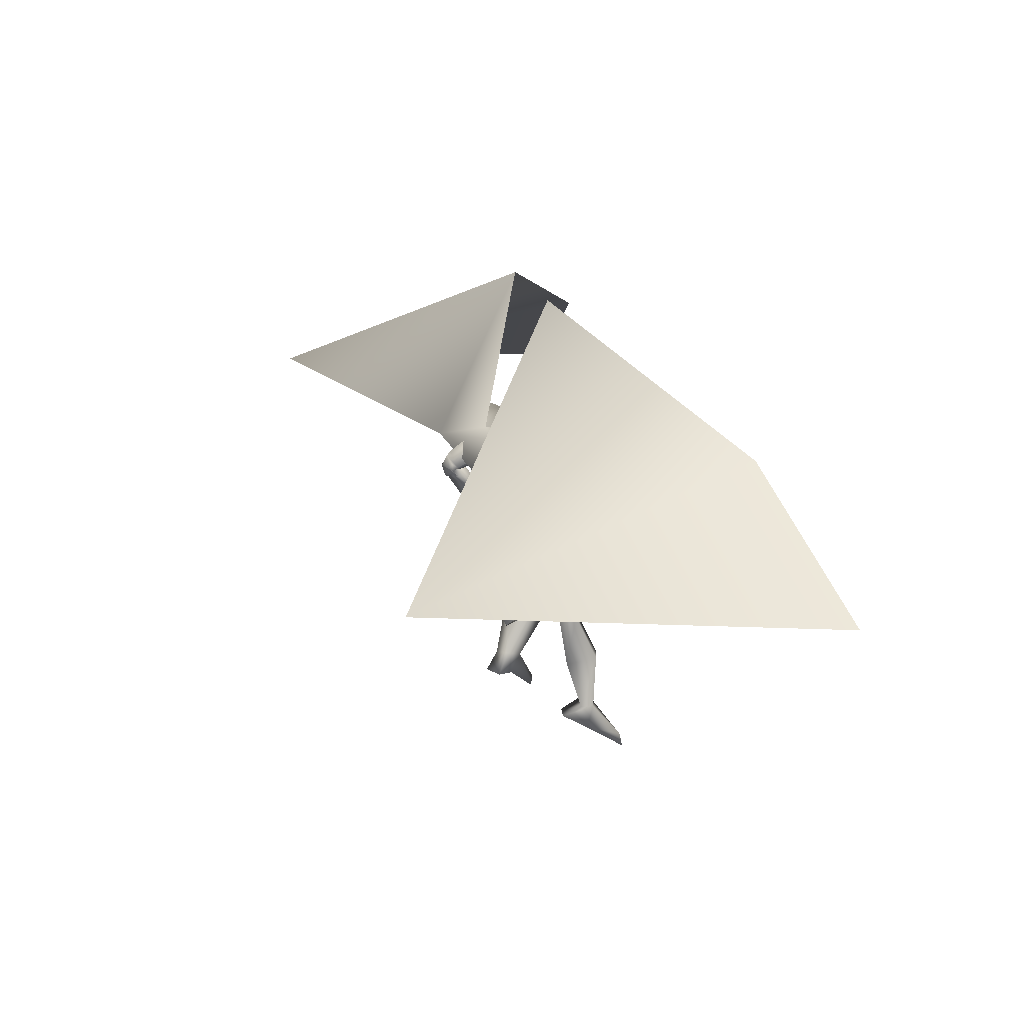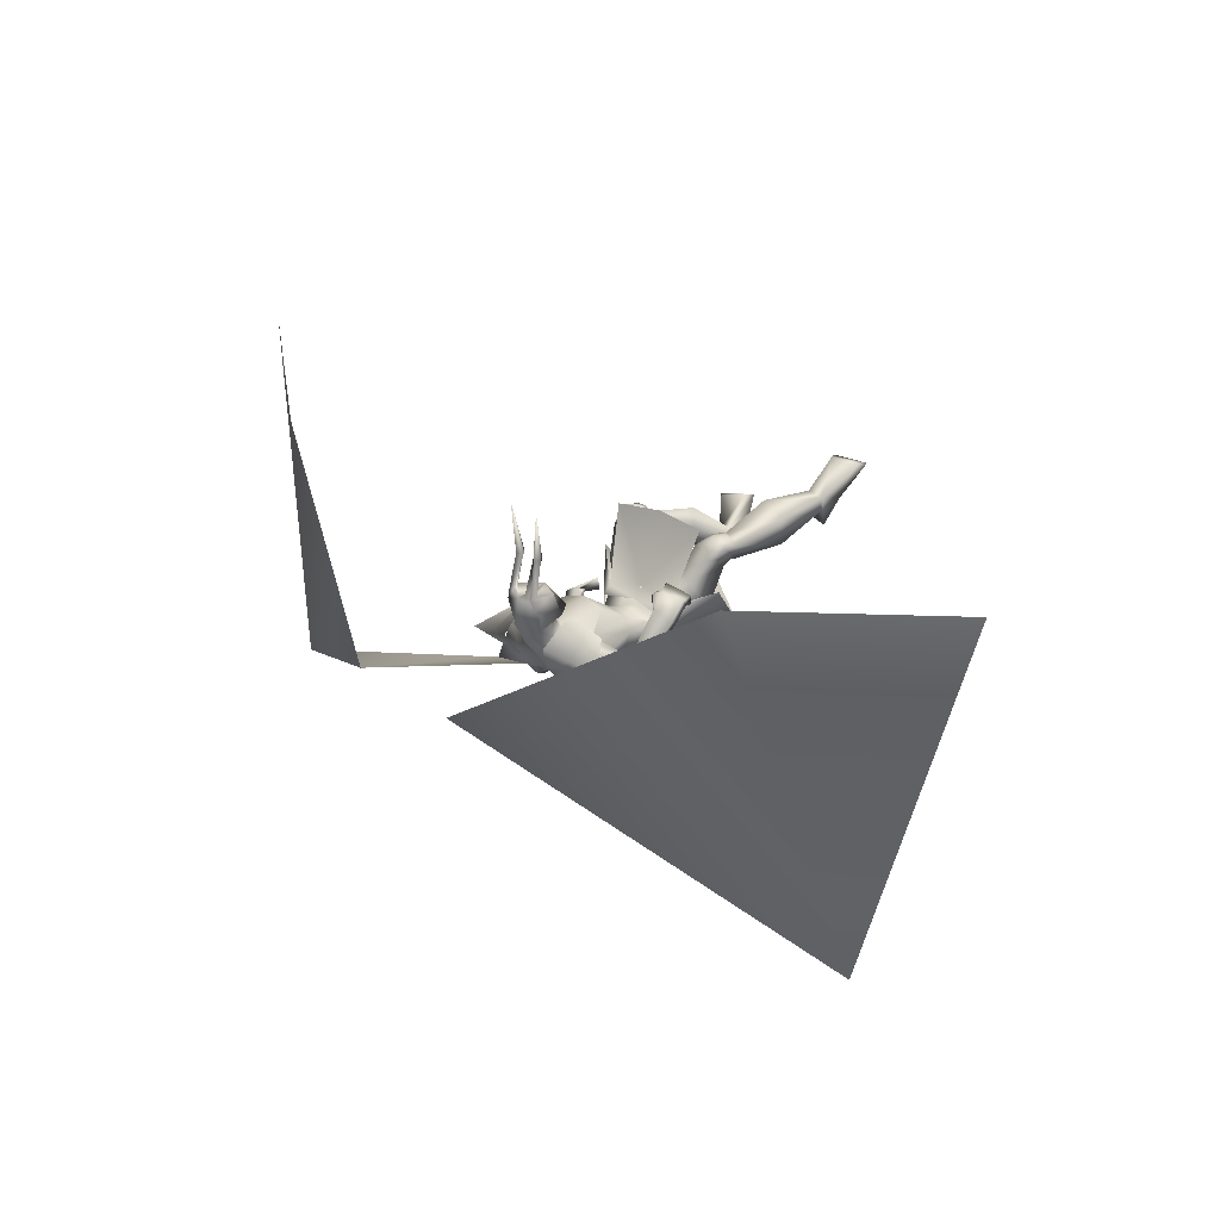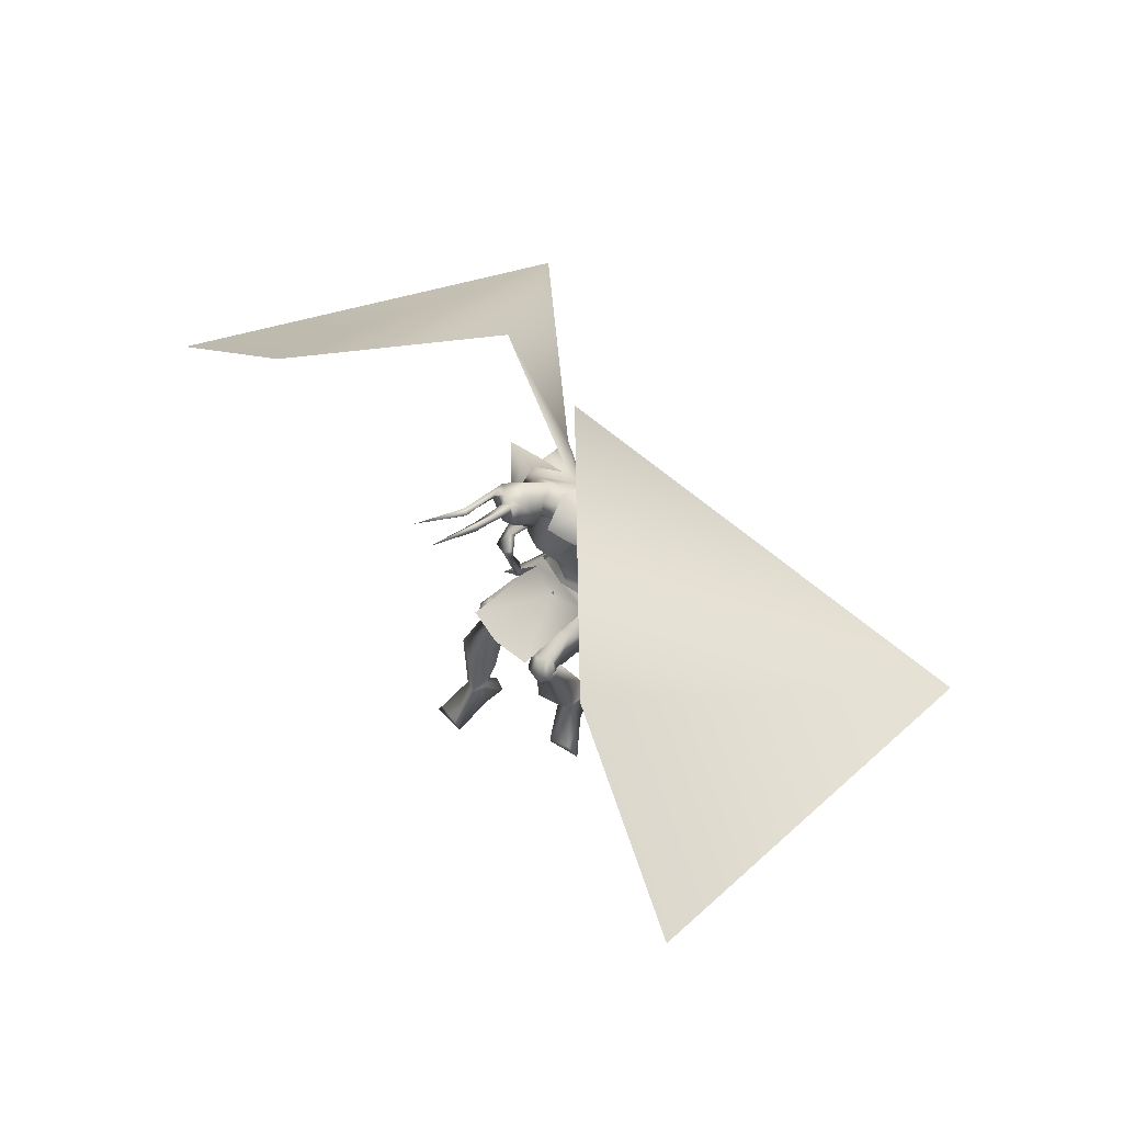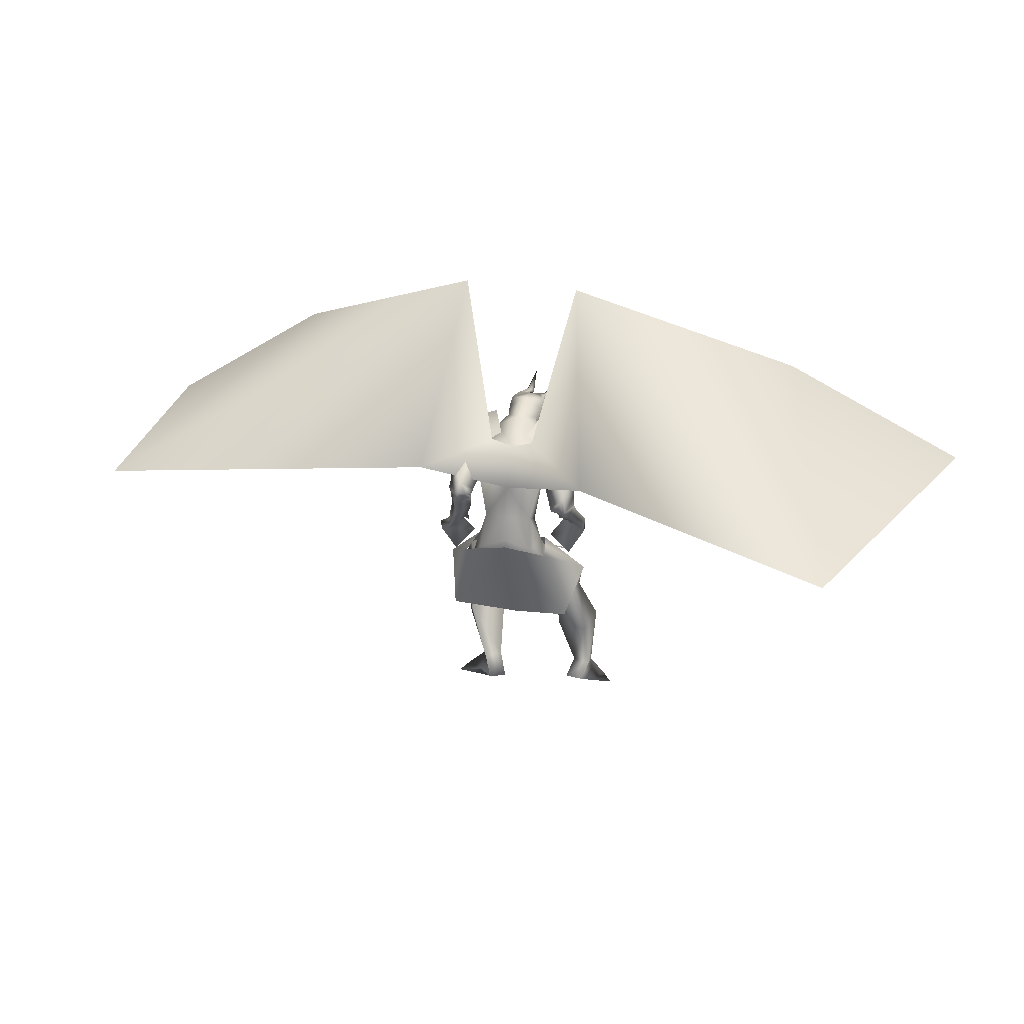
<metadata>
{"format":"obj","ext":"obj","renderer":"f3d","projection":"perspective","resolution":1024,"background":"white","views":[{"elev":21.2,"azim":-105.5,"up":"+Y"},{"elev":29.9,"azim":-133.4,"up":"+Z"},{"elev":45.1,"azim":59.2,"up":"+Y"},{"elev":24.9,"azim":-164.1,"up":"+Y"}]}
</metadata>
<code>
o Cube_Cube.001
v 0.008954 0.1316 -0.2477
v 0.1466 0.1518 -0.2788
v -0.1321 0.1517 -0.2516
v 0.1565 0.1381 -0.417
v -0.166 0.136 -0.3926
v -0.01007 0.1779 -0.4423
v 0.02689 -0.01485 0.05332
v 0.2088 0.0188 0.02731
v -0.1579 -0.03028 0.03888
v 0.2938 0.006999 -0.1802
v -0.2775 -0.01106 -0.1586
v 0.2272 -0.1422 -0.3629
v -0.242 -0.1471 -0.3452
v 0.001307 -0.2349 -0.2072
v 0.01301 0.08983 -0.204
v 0.1618 0.1072 -0.2586
v -0.1442 0.09967 -0.2285
v 0.1143 0.5652 -0.1282
v -0.1011 0.5562 -0.1087
v 0.08888 0.6824 -0.2098
v -0.1005 0.6745 -0.1926
v 0.03903 0.6296 -0.3115
v -0.0655 0.6253 -0.302
v 0.2212 0.5237 -0.206
v -0.2164 0.5054 -0.1663
v 0.2986 0.6455 -0.2786
v -0.3153 0.6198 -0.223
v 0.1851 0.5857 -0.3385
v -0.2104 0.568 -0.3059
v 0.08373 0.6167 -0.2039
v -0.08846 0.6197 -0.2126
v -0.002365 0.6235 -0.2665
v 0.06623 0.5409 -0.1881
v -0.06713 0.5381 -0.1821
v 0.000695 0.5042 -0.175
v 0.1847 0.5699 -0.2387
v -0.1874 0.5699 -0.2025
v 0.1824 0.5327 -0.2314
v -0.1831 0.529 -0.1904
v -0.01455 0.5855 -0.3406
v -0.01362 0.4295 -0.4024
v 0.1347 0.5378 -0.3578
v -0.1594 0.5413 -0.3405
v 0.09835 0.3832 -0.1733
v -0.07851 0.3761 -0.1573
v 0.01228 0.3777 -0.1402
v 0.1165 0.4694 -0.2299
v -0.1133 0.4605 -0.2137
v 0.06786 0.2428 -0.2632
v -0.05451 0.2384 -0.252
v 0.008489 0.2544 -0.2325
v 0.1011 0.2622 -0.313
v -0.09755 0.2551 -0.2947
v -0.005639 0.2839 -0.375
v 0.08443 0.2897 -0.3812
v -0.09552 0.2833 -0.3647
v 0.2205 0.4472 -0.4278
v -0.2724 0.3947 -0.3309
v 0.1776 0.3916 -0.4316
v -0.2311 0.3379 -0.3268
v 0.1756 0.4835 -0.4707
v -0.2434 0.4099 -0.395
v 0.1183 0.4276 -0.4532
v -0.1819 0.3591 -0.376
v 0.2186 0.3994 -0.4363
v -0.2717 0.3471 -0.3219
v 0.1723 0.4103 -0.4076
v -0.2192 0.3635 -0.3138
v 0.1884 0.3676 -0.4777
v -0.2544 0.3004 -0.3559
v 0.1271 0.3867 -0.4478
v -0.1876 0.3236 -0.3539
v 0.1731 0.4069 -0.4415
v -0.2301 0.3484 -0.3425
v 0.2158 0.4315 -0.4649
v -0.2785 0.3667 -0.3597
v 0.1799 0.4294 -0.5043
v -0.256 0.348 -0.4042
v 0.122 0.4113 -0.4725
v -0.1908 0.3375 -0.3862
v 0.00772 0.1195 -0.2741
v 0.1368 0.1569 -0.3151
v -0.1269 0.1534 -0.2883
v -0.007481 0.2004 -0.417
v 0.09608 0.1577 -0.4184
v -0.1094 0.1588 -0.4008
v 0.07439 0.06622 -0.2275
v -0.05512 0.0506 -0.2174
v 0.01098 0.09952 -0.2066
v 0.04127 -0.00659 -0.3108
v -0.04335 -0.01862 -0.3155
v -0.000226 0.01793 -0.2992
v 0.152 0.05639 -0.3867
v -0.1629 0.05833 -0.366
v -0.005912 0.05749 -0.3705
v 0.2396 0.01122 -0.07398
v -0.2073 -0.02955 -0.06401
v 0.1431 -0.01781 -0.04634
v -0.1089 -0.0575 -0.05045
v 0.1457 -0.08952 -0.07373
v -0.1236 -0.1332 -0.09636
v 0.2113 -0.08963 -0.1124
v -0.1942 -0.1231 -0.1235
v 0.1336 0.04198 -0.14
v -0.1053 0.008795 -0.1313
v 0.2087 0.06154 -0.1678
v -0.182 0.03676 -0.1423
v 0.0808 -0.06575 -0.1888
v -0.07084 -0.09528 -0.2058
v 0.1903 -0.03806 -0.2838
v -0.1922 -0.04675 -0.2763
v 0.24 -0.1093 -0.0737
v -0.2305 -0.1506 -0.04166
v 0.1742 -0.1161 -0.04029
v -0.1625 -0.1638 -0.01547
v 0.146 -0.0807 -0.09552
v -0.1427 -0.1776 -0.08266
v 0.2097 -0.0775 -0.1276
v -0.2093 -0.1672 -0.1058
v 0.1717 -0.06338 -0.004904
v -0.1375 -0.1138 -0.01459
v 0.2713 -0.05489 -0.03686
v -0.2381 -0.08434 -0.02897
v 0.1522 -0.08025 -0.05174
v -0.1288 -0.1495 -0.06959
v 0.2309 -0.07859 -0.09029
v -0.2119 -0.1383 -0.09628
v 0.2512 -0.05211 -0.01637
v -0.2147 -0.08112 -0.01064
v 0.2011 -0.05812 -0.002414
v -0.1647 -0.09844 -0.005394
v 0.2043 -0.1073 -0.0227
v -0.1826 -0.1361 -0.004613
v 0.2358 -0.1085 -0.02763
v -0.2132 -0.1271 -0.005706
v 0.1923 -0.002558 -0.03144
v -0.1554 -0.0536 -0.03304
v 0.2297 0.00851 -0.04693
v -0.1936 -0.03775 -0.03989
v 0.1545 -0.5158 -0.2526
v -0.2805 -0.6433 -0.000842
v 0.07469 -0.5204 -0.2362
v -0.2007 -0.6314 -0.01534
v 0.02764 -0.5016 -0.3025
v -0.1908 -0.5873 -0.08907
v 0.08294 -0.4951 -0.3419
v -0.2579 -0.5866 -0.1014
v 0.1338 -0.2958 -0.07477
v -0.1853 -0.333 0.06183
v 0.2348 -0.2945 -0.1226
v -0.2913 -0.3175 0.02945
v 0.07646 -0.2417 -0.1475
v -0.1386 -0.3535 -0.03249
v 0.1948 -0.2372 -0.2263
v -0.2684 -0.3452 -0.08995
v 0.08486 -0.4431 -0.1936
v -0.2114 -0.5459 0.03696
v 0.1381 -0.4417 -0.2235
v -0.2722 -0.5504 0.02646
v 0.06029 -0.4203 -0.2544
v -0.2061 -0.5365 -0.01608
v 0.1178 -0.4325 -0.2879
v -0.2721 -0.5467 -0.02719
v 0.2371 -0.5538 -0.1478
v -0.3084 -0.6769 0.1338
v 0.1396 -0.584 -0.1204
v -0.2028 -0.6771 0.1287
v 0.1264 -0.618 -0.1324
v -0.1845 -0.7096 0.1196
v 0.2731 -0.5849 -0.1667
v -0.3377 -0.7188 0.136
v 0.2544 0.09921 -0.2884
v -0.2205 0.07234 -0.1629
v 0.1888 0.1439 -0.227
v -0.1322 0.1082 -0.1318
v 0.2366 0.0883 -0.3173
v -0.22 0.0714 -0.1985
v 0.1743 0.1516 -0.2455
v -0.1289 0.1221 -0.1519
v 0.2052 0.2536 -0.3065
v -0.2168 0.2537 -0.1499
v 0.2509 0.2376 -0.3662
v -0.2833 0.2285 -0.1834
v 0.2425 0.2033 -0.3791
v -0.2735 0.1939 -0.202
v 0.1885 0.241 -0.3174
v -0.2051 0.2459 -0.1708
v 0.1874 0.4425 -0.3284
v -0.211 0.4222 -0.2505
v 0.2439 0.4992 -0.3321
v -0.2675 0.4785 -0.2577
v 0.1533 0.5477 -0.3947
v -0.2011 0.4945 -0.3567
v 0.1024 0.4824 -0.3544
v -0.1387 0.4434 -0.3123
v 0.1415 0.4172 -0.484
v -0.2129 0.3406 -0.3929
v 0.1674 0.4277 -0.5097
v -0.2457 0.3435 -0.412
v 0.147 0.3937 -0.4683
v -0.2128 0.3246 -0.3689
v 0.1743 0.3797 -0.4947
v -0.2464 0.3045 -0.3794
v 0.1405 0.4366 -0.4726
v -0.2092 0.3626 -0.39
v 0.1625 0.47 -0.4889
v -0.2359 0.3899 -0.41
v 0.08382 0.1344 -0.3105
v -0.07376 0.1306 -0.294
v 0.164 0.0984 -0.2665
v -0.1484 0.0913 -0.237
v 0.1798 0.3441 -0.3606
v -0.2105 0.3189 -0.246
v 0.2263 0.3344 -0.3949
v -0.2648 0.3016 -0.2596
v 0.1948 0.3013 -0.4342
v -0.2456 0.2544 -0.2916
v 0.1476 0.3254 -0.3898
v -0.188 0.2886 -0.2746
v 0.2369 0.2216 -0.2587
v -0.1935 0.1937 -0.1103
v 0.3038 0.2003 -0.311
v -0.2736 0.1635 -0.1267
v 0.2949 0.1759 -0.3273
v -0.2691 0.1476 -0.1553
v 0.2224 0.2153 -0.2697
v -0.1857 0.1965 -0.131
v 0.1965 0.1981 -0.2598
v -0.1579 0.189 -0.133
v 0.2021 0.1996 -0.2564
v -0.1608 0.1872 -0.1258
v 0.1934 0.2178 -0.2656
v -0.1643 0.2128 -0.1313
v 0.1993 0.2194 -0.2616
v -0.167 0.2108 -0.1233
v -0.002365 0.6666 -0.2127
v 0.05545 0.6425 -0.1485
v -0.06018 0.6425 -0.1485
v -0.002365 0.7125 -0.1142
v 0.06896 0.6532 -0.0847
v -0.07369 0.6532 -0.0847
v 0.06678 0.6824 -0.05179
v -0.0715 0.6824 -0.05179
v -0.002365 0.6971 -0.01949
v 0.03262 0.5665 -0.1453
v -0.03735 0.5665 -0.1453
v -0.002365 0.5619 -0.1346
v 0.05222 0.5821 -0.02531
v -0.05695 0.5821 -0.02531
v -0.002365 0.5724 -0.00729
v 0.04421 0.5373 -0.13
v -0.04894 0.5373 -0.13
v -0.002365 0.473 -0.1298
v 0.03845 0.659 0.008049
v -0.04318 0.659 0.008049
v 0.06149 0.6673 -0.005474
v -0.06622 0.6673 -0.005474
v 0.02566 0.6869 0.005894
v -0.03039 0.6869 0.005894
v 0.05353 0.6885 -0.01481
v -0.05826 0.6885 -0.01481
v 0.04445 0.6599 0.1248
v -0.04918 0.6599 0.1248
v 0.02185 0.6449 0.1249
v -0.02658 0.6449 0.1249
v 0.05573 0.6404 0.1298
v -0.06046 0.6404 0.1298
v 0.04393 0.6236 0.1271
v -0.04866 0.6236 0.1271
v 0.06225 0.664 0.3195
v -0.06698 0.664 0.3195
v 0.332 0.5101 -0.4781
v -0.3333 0.4898 -0.4853
v 0.06863 0.6126 -0.3471
v -0.09485 0.6064 -0.333
v 1.466 0.5463 -0.9252
v -1.37 0.4602 -1.009
v 0.2174 1.217 -0.1793
v -0.2306 1.215 -0.1735
v 1.757 0.3808 0.4045
v -1.733 0.3859 0.5095
v 1.083 0.8249 0.3196
v -1.029 0.7728 0.3908
v 0.1627 0.5266 -0.1745
v 0.1886 0.6541 -0.2482
v 0.09821 0.596 -0.3347
v -0.1536 0.5134 -0.1458
v -0.2028 0.6378 -0.2127
v -0.1249 0.5867 -0.3146
f 4 2 10
f 4 10 12
f 11 3 5
f 11 5 13
f 6 4 12
f 6 12 14
f 13 5 6
f 13 6 14
f 1 15 16
f 1 16 2
f 1 3 17
f 1 17 15
f 15 7 8
f 15 8 16
f 9 7 15
f 9 15 17
f 2 16 10
f 11 17 3
f 30 33 38
f 30 38 36
f 39 34 31
f 39 31 37
f 30 36 40
f 30 40 32
f 40 37 31
f 40 31 32
f 33 35 46
f 33 46 44
f 46 35 34
f 46 34 45
f 38 33 44
f 38 44 47
f 45 34 39
f 45 39 48
f 44 46 51
f 44 51 49
f 51 46 45
f 51 45 50
f 47 44 49
f 47 49 52
f 50 45 48
f 50 48 53
f 41 42 55
f 41 55 54
f 56 43 41
f 56 41 54
f 42 47 52
f 42 52 55
f 53 48 43
f 53 43 56
f 59 73 75
f 59 75 57
f 76 74 60
f 76 60 58
f 73 67 65
f 73 65 75
f 66 68 74
f 66 74 76
f 63 79 73
f 63 73 59
f 74 80 64
f 74 64 60
f 79 71 67
f 79 67 73
f 68 72 80
f 68 80 74
f 54 55 85
f 54 85 84
f 86 56 54
f 86 54 84
f 55 52 82
f 55 82 85
f 83 53 56
f 83 56 86
f 87 89 92
f 87 92 90
f 92 89 88
f 92 88 91
f 85 93 95
f 85 95 84
f 95 94 86
f 95 86 84
f 93 90 92
f 93 92 95
f 92 91 94
f 92 94 95
f 104 98 96
f 104 96 106
f 97 99 105
f 97 105 107
f 90 108 104
f 90 104 87
f 105 109 91
f 105 91 88
f 108 100 98
f 108 98 104
f 99 101 109
f 99 109 105
f 93 110 108
f 93 108 90
f 109 111 94
f 109 94 91
f 110 102 100
f 110 100 108
f 101 103 111
f 101 111 109
f 106 96 102
f 106 102 110
f 103 97 107
f 103 107 111
f 100 124 120
f 100 120 98
f 121 125 101
f 121 101 99
f 124 116 114
f 124 114 120
f 115 117 125
f 115 125 121
f 102 126 124
f 102 124 100
f 125 127 103
f 125 103 101
f 126 118 116
f 126 116 124
f 117 119 127
f 117 127 125
f 96 122 126
f 96 126 102
f 127 123 97
f 127 97 103
f 122 112 118
f 122 118 126
f 119 113 123
f 119 123 127
f 122 96 138
f 122 138 128
f 139 97 123
f 139 123 129
f 112 122 128
f 112 128 134
f 129 123 113
f 129 113 135
f 98 120 130
f 98 130 136
f 131 121 99
f 131 99 137
f 120 114 132
f 120 132 130
f 133 115 121
f 133 121 131
f 114 112 134
f 114 134 132
f 135 113 115
f 135 115 133
f 96 98 136
f 96 136 138
f 137 99 97
f 137 97 139
f 136 130 128
f 136 128 138
f 129 131 137
f 129 137 139
f 130 132 134
f 130 134 128
f 135 133 131
f 135 131 129
f 114 148 150
f 114 150 112
f 151 149 115
f 151 115 113
f 116 152 148
f 116 148 114
f 149 153 117
f 149 117 115
f 118 154 152
f 118 152 116
f 153 155 119
f 153 119 117
f 112 150 154
f 112 154 118
f 155 151 113
f 155 113 119
f 140 142 144
f 140 144 146
f 145 143 141
f 145 141 147
f 148 156 158
f 148 158 150
f 159 157 149
f 159 149 151
f 152 160 156
f 152 156 148
f 157 161 153
f 157 153 149
f 160 144 142
f 160 142 156
f 143 145 161
f 143 161 157
f 154 162 160
f 154 160 152
f 161 163 155
f 161 155 153
f 162 146 144
f 162 144 160
f 145 147 163
f 145 163 161
f 150 158 162
f 150 162 154
f 163 159 151
f 163 151 155
f 158 140 146
f 158 146 162
f 147 141 159
f 147 159 163
f 158 156 166
f 158 166 164
f 167 157 159
f 167 159 165
f 140 158 164
f 140 164 170
f 165 159 141
f 165 141 171
f 156 142 168
f 156 168 166
f 169 143 157
f 169 157 167
f 142 140 170
f 142 170 168
f 171 141 143
f 171 143 169
f 166 168 170
f 166 170 164
f 171 169 167
f 171 167 165
f 172 174 178
f 172 178 176
f 179 175 173
f 179 173 177
f 38 188 190
f 38 190 36
f 191 189 39
f 191 39 37
f 188 59 57
f 188 57 190
f 58 60 189
f 58 189 191
f 36 190 192
f 36 192 42
f 193 191 37
f 193 37 43
f 190 57 61
f 190 61 192
f 62 58 191
f 62 191 193
f 47 194 188
f 47 188 38
f 189 195 48
f 189 48 39
f 194 63 59
f 194 59 188
f 60 64 195
f 60 195 189
f 42 192 194
f 42 194 47
f 195 193 43
f 195 43 48
f 192 61 63
f 192 63 194
f 64 62 193
f 64 193 195
f 57 75 77
f 57 77 61
f 78 76 58
f 78 58 62
f 65 69 77
f 65 77 75
f 78 70 66
f 78 66 76
f 79 63 204
f 79 204 196
f 205 64 80
f 205 80 197
f 71 79 196
f 71 196 200
f 197 80 72
f 197 72 201
f 77 69 202
f 77 202 198
f 203 70 78
f 203 78 199
f 61 77 198
f 61 198 206
f 199 78 62
f 199 62 207
f 69 71 200
f 69 200 202
f 201 72 70
f 201 70 203
f 63 61 206
f 63 206 204
f 207 62 64
f 207 64 205
f 206 198 196
f 206 196 204
f 197 199 207
f 197 207 205
f 198 202 200
f 198 200 196
f 201 203 199
f 201 199 197
f 49 51 81
f 49 81 208
f 81 51 50
f 81 50 209
f 49 208 82
f 49 82 52
f 83 209 50
f 83 50 53
f 81 89 87
f 81 87 208
f 88 89 81
f 88 81 209
f 87 104 106
f 87 106 210
f 107 105 88
f 107 88 211
f 82 208 87
f 82 87 210
f 88 209 83
f 88 83 211
f 82 210 93
f 82 93 85
f 94 211 83
f 94 83 86
f 93 210 106
f 93 106 110
f 107 211 94
f 107 94 111
f 67 212 214
f 67 214 65
f 215 213 68
f 215 68 66
f 65 214 216
f 65 216 69
f 217 215 66
f 217 66 70
f 71 218 212
f 71 212 67
f 213 219 72
f 213 72 68
f 69 216 218
f 69 218 71
f 219 217 70
f 219 70 72
f 180 220 222
f 180 222 182
f 223 221 181
f 223 181 183
f 220 174 172
f 220 172 222
f 173 175 221
f 173 221 223
f 182 222 224
f 182 224 184
f 225 223 183
f 225 183 185
f 222 172 176
f 222 176 224
f 177 173 223
f 177 223 225
f 226 178 174
f 226 174 220
f 175 179 227
f 175 227 221
f 184 224 226
f 184 226 186
f 227 225 185
f 227 185 187
f 224 176 178
f 224 178 226
f 179 177 225
f 179 225 227
f 226 220 230
f 226 230 228
f 231 221 227
f 231 227 229
f 186 226 228
f 186 228 232
f 229 227 187
f 229 187 233
f 220 180 234
f 220 234 230
f 235 181 221
f 235 221 231
f 180 186 232
f 180 232 234
f 233 187 181
f 233 181 235
f 232 228 230
f 232 230 234
f 231 229 233
f 231 233 235
f 180 182 214
f 180 214 212
f 215 183 181
f 215 181 213
f 182 184 216
f 182 216 214
f 217 185 183
f 217 183 215
f 184 186 218
f 184 218 216
f 219 187 185
f 219 185 217
f 180 212 218
f 180 218 186
f 219 213 181
f 219 181 187
f 251 245 237
f 251 237 240
f 238 246 252
f 238 252 241
f 236 239 240
f 236 240 237
f 241 239 236
f 241 236 238
f 251 240 242
f 251 242 248
f 243 241 252
f 243 252 249
f 242 240 239
f 242 239 244
f 239 241 243
f 239 243 244
f 253 247 245
f 253 245 251
f 246 247 253
f 246 253 252
f 251 248 250
f 251 250 253
f 250 249 252
f 250 252 253
f 30 32 236
f 30 236 237
f 236 32 31
f 236 31 238
f 30 237 245
f 30 245 33
f 246 238 31
f 246 31 34
f 33 245 247
f 33 247 35
f 247 246 34
f 247 34 35
f 250 248 256
f 250 256 254
f 257 249 250
f 257 250 255
f 244 250 254
f 244 254 258
f 255 250 244
f 255 244 259
f 242 244 258
f 242 258 260
f 259 244 243
f 259 243 261
f 248 242 260
f 248 260 256
f 261 243 249
f 261 249 257
f 256 260 262
f 256 262 266
f 263 261 257
f 263 257 267
f 260 258 264
f 260 264 262
f 265 259 261
f 265 261 263
f 258 254 268
f 258 268 264
f 269 255 259
f 269 259 265
f 254 256 266
f 254 266 268
f 267 257 255
f 267 255 269
f 266 270 268
f 269 271 267
f 264 268 270
f 271 269 265
f 262 264 270
f 271 265 263
f 262 270 266
f 267 271 263
f 36 42 272
f 36 272 274
f 273 43 37
f 273 37 275
f 36 274 40
f 40 275 37
f 41 272 42
f 43 273 41
f 40 274 272
f 40 272 41
f 273 275 40
f 273 40 41
f 272 274 278
f 272 278 276
f 279 275 273
f 279 273 277
f 276 278 282
f 276 282 280
f 283 279 277
f 283 277 281
f 18 284 285
f 18 285 20
f 284 24 26
f 284 26 285
f 20 285 286
f 20 286 22
f 285 26 28
f 285 28 286
f 25 287 288
f 25 288 27
f 287 19 21
f 287 21 288
f 27 288 289
f 27 289 29
f 288 21 23
f 288 23 289

</code>
